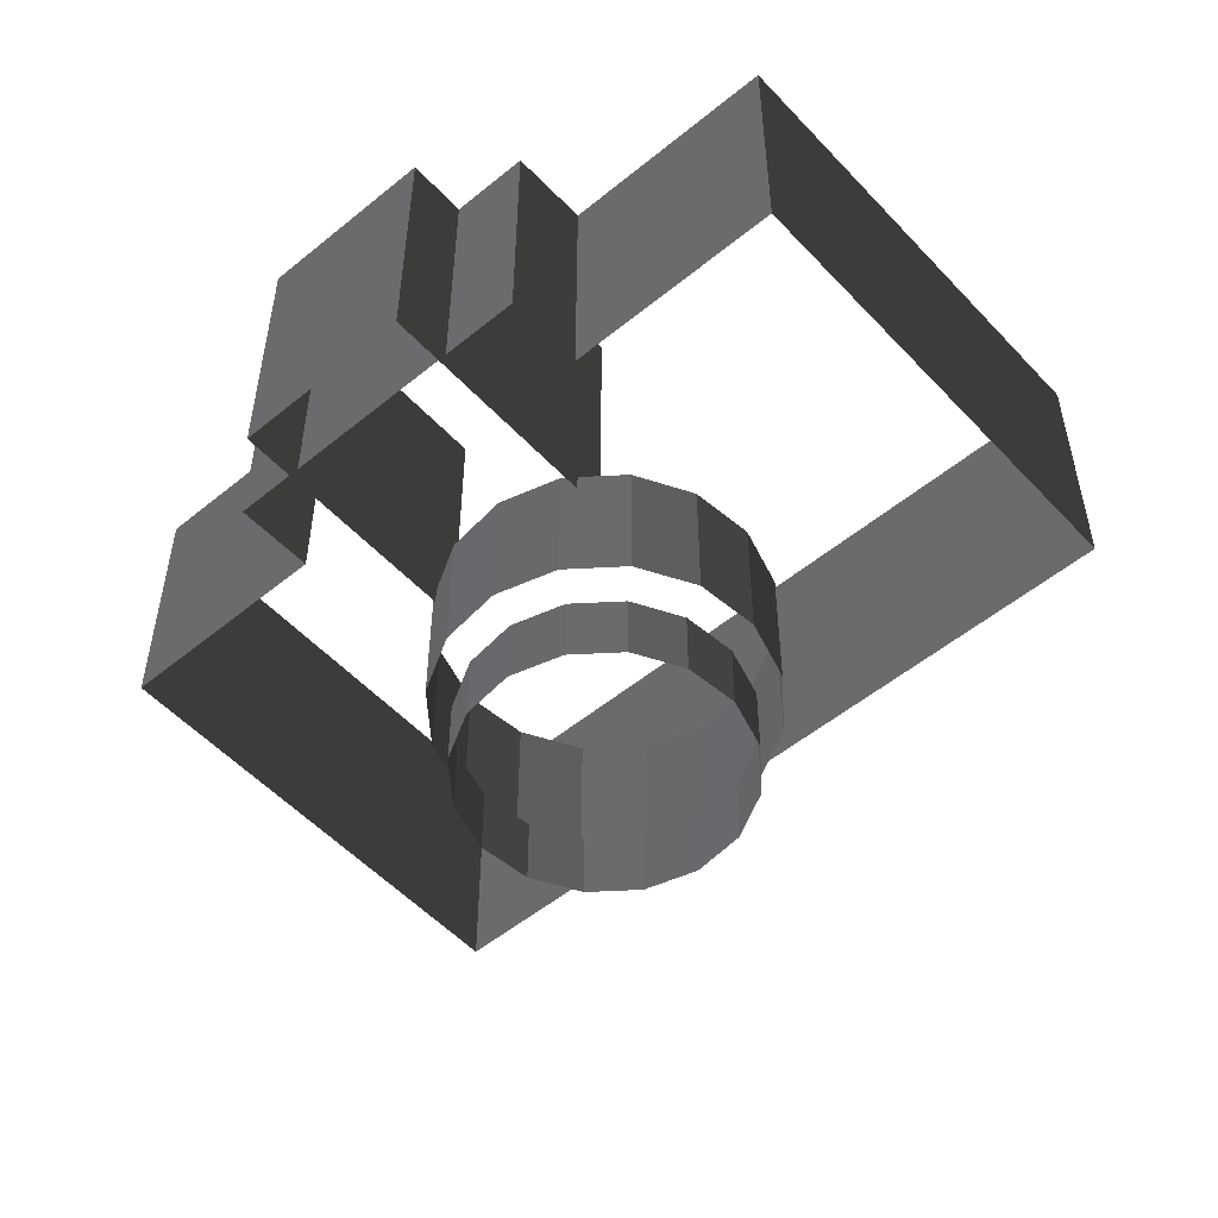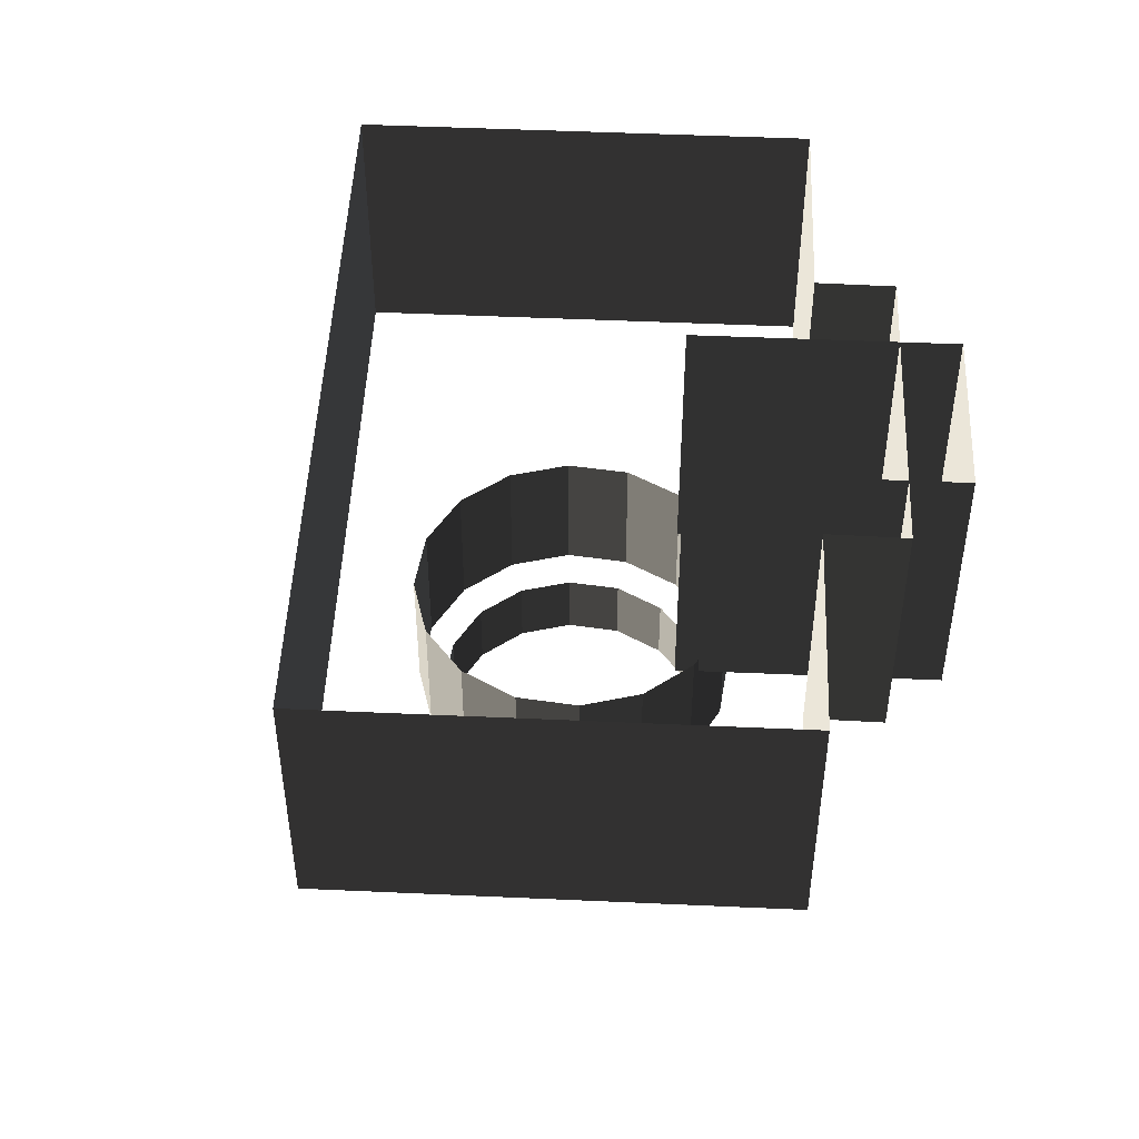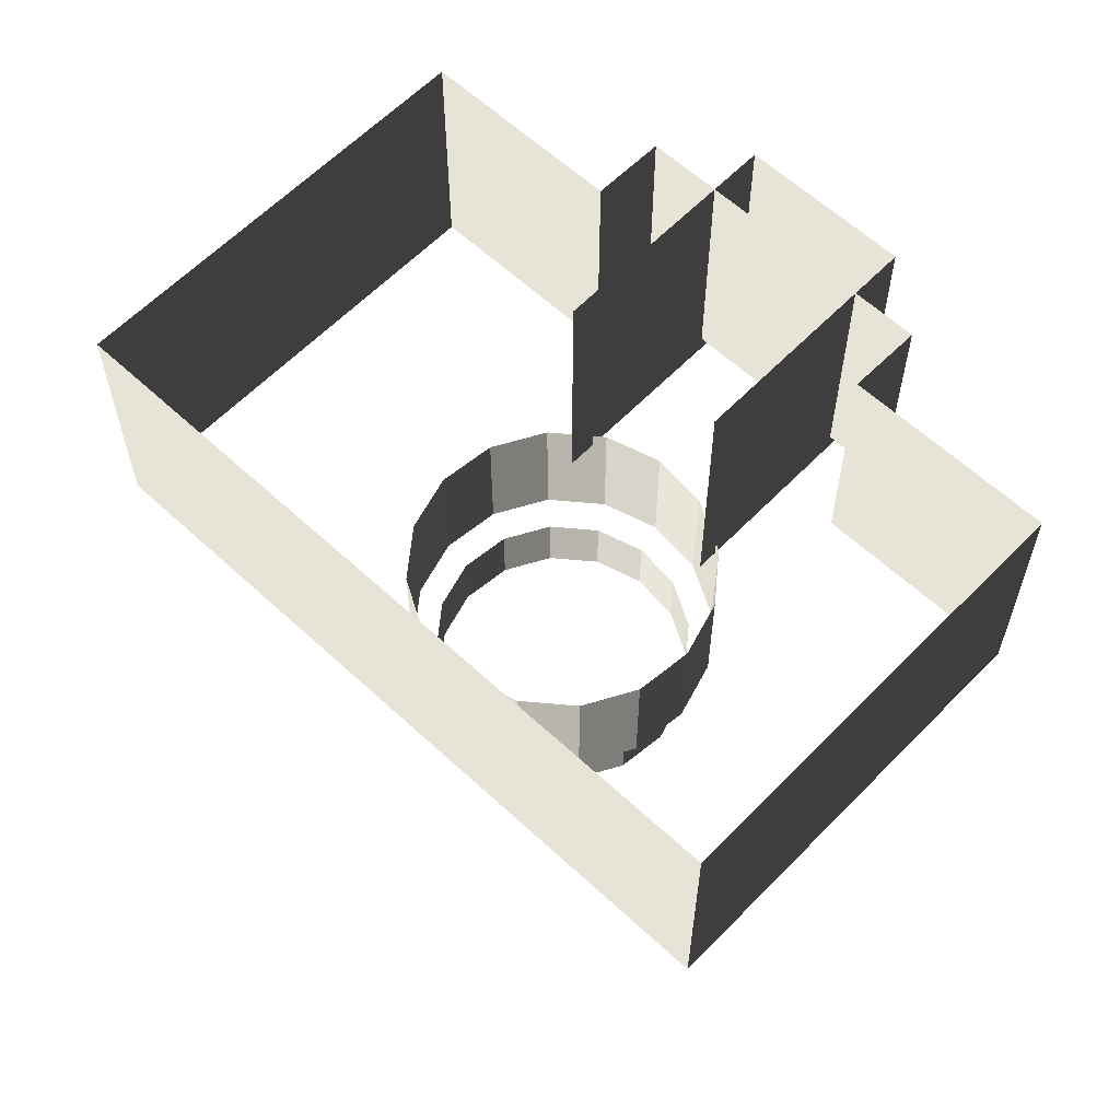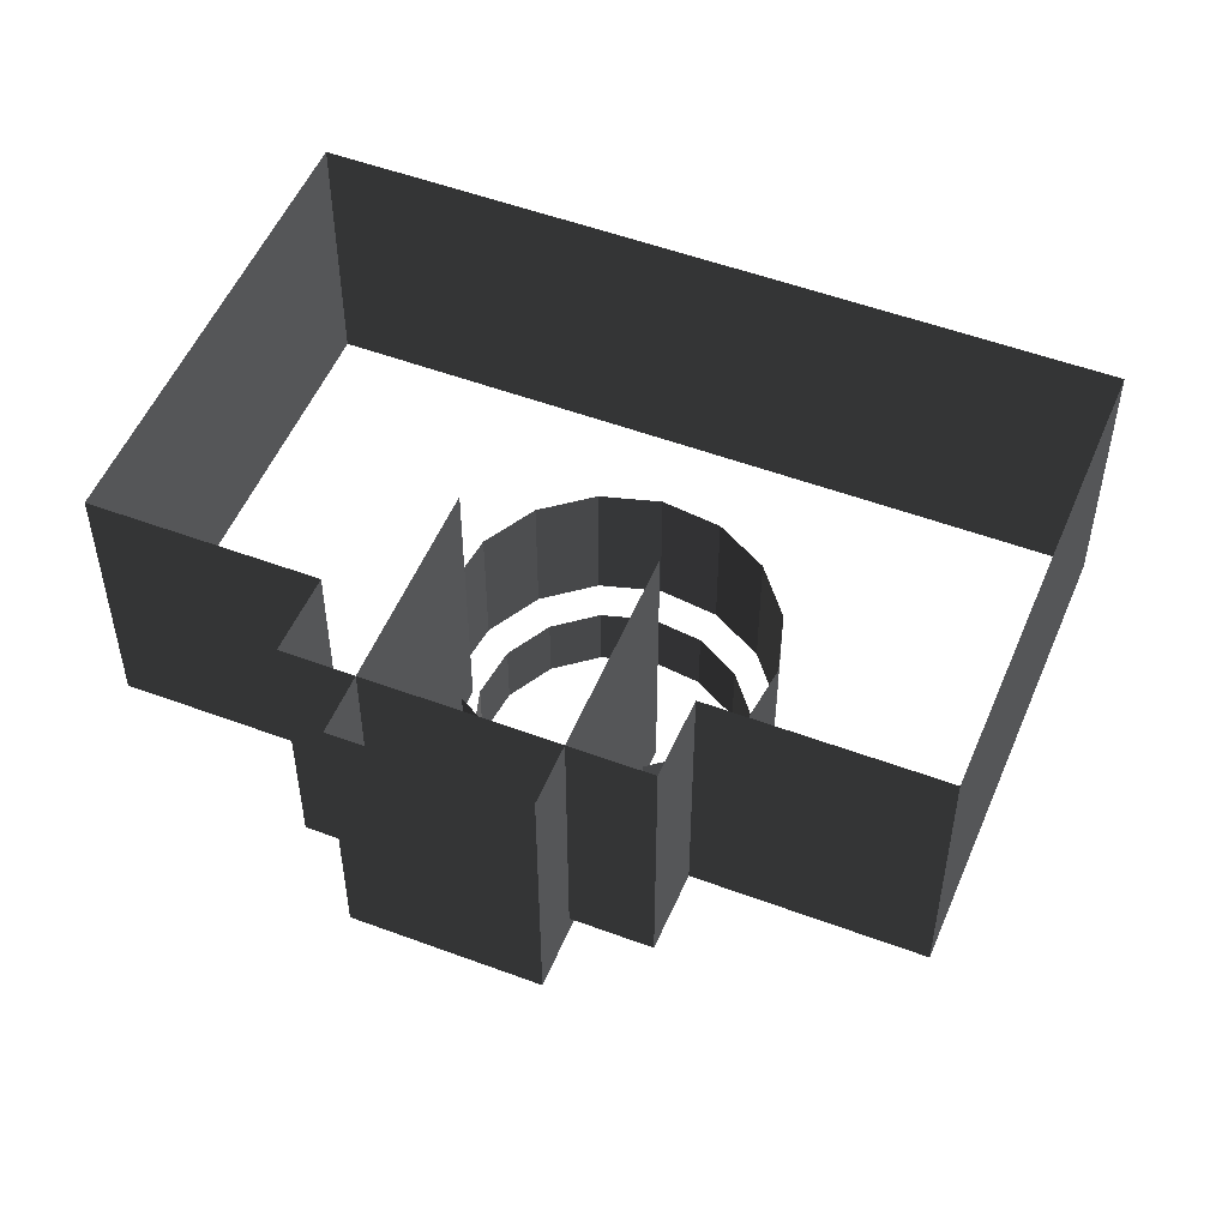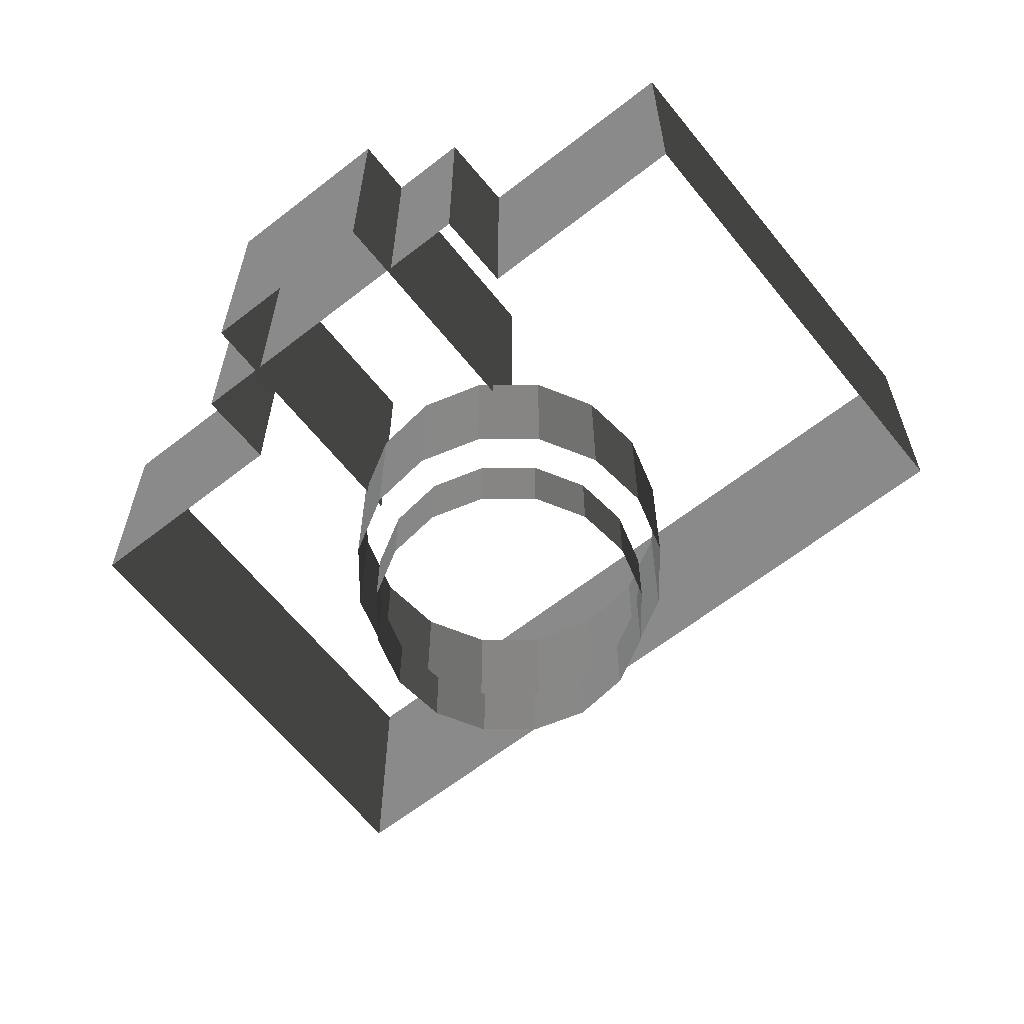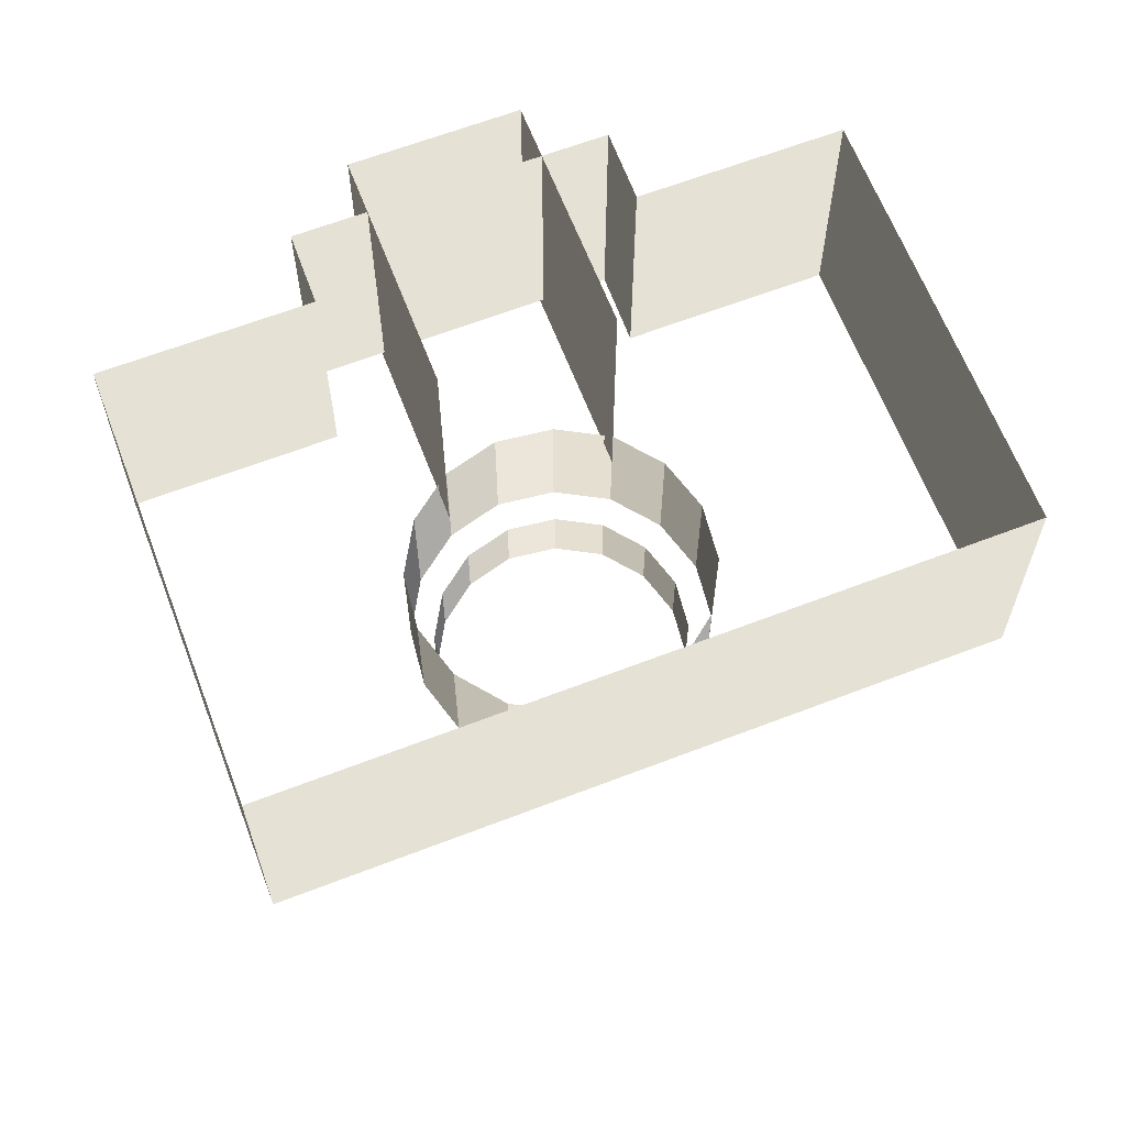
<metadata>
{"format":"obj","ext":"obj","renderer":"f3d","projection":"perspective","resolution":1024,"background":"white","views":[{"elev":-53.2,"azim":-8.1,"up":"+Z"},{"elev":48.3,"azim":-136.9,"up":"+Z"},{"elev":60.9,"azim":174.1,"up":"+Z"},{"elev":52.5,"azim":-27.4,"up":"+Z"},{"elev":-63.4,"azim":-11.0,"up":"+Z"},{"elev":63.5,"azim":109.4,"up":"+Z"}]}
</metadata>
<code>
v -10.49 -4.798 12.29
v -3.988 0.7168 12.29
v -10.49 -4.798 3.169
v -3.988 0.7168 3.169
v -6.634 -9.273 3.169
v -0.134 -3.759 3.169
v -6.634 -9.273 12.29
v -0.134 -3.759 12.29
v -10.49 -4.798 3.169
v -6.634 -9.273 3.169
v -10.49 -4.798 12.29
v -6.634 -9.273 12.29
v -1.709 14.96 12.28
v -1.709 14.96 3.769
v -13.19 5.251 12.28
v -13.19 5.25 3.769
v 3.168 -13.75 12.29
v 3.168 -13.75 3.769
v 14.65 -4.046 12.29
v 14.65 -4.046 3.769
v -10.5 -1.809 12.29
v -10.5 -1.809 3.769
v -3.491 -9.952 12.29
v -3.491 -9.952 3.769
v 2.966 9.526 3.769
v -1.709 14.96 3.769
v -1.709 14.96 12.28
v 2.966 9.526 12.29
v 9.978 1.383 3.769
v 9.978 1.383 12.29
v 14.65 -4.046 12.29
v 14.65 -4.046 3.769
v -3.491 -9.952 12.29
v -3.491 -9.952 3.769
v -1.507 -8.322 12.29
v -1.507 -8.322 3.769
v -8.519 -0.1786 12.29
v -8.519 -0.1786 3.769
v -10.5 -1.809 12.29
v -10.5 -1.809 3.769
v -13.19 5.251 12.28
v -13.19 5.25 3.769
v -8.519 -0.1786 12.29
v -8.519 -0.1786 3.769
v -1.507 -8.322 12.29
v -1.507 -8.322 3.769
v 3.168 -13.75 12.29
v 3.168 -13.75 3.769
v 2.621 5.346 -0.7809
v 0.618 5.744 -0.7809
v 2.621 5.346 3.769
v 0.618 5.744 3.769
v -1.385 5.346 -0.7809
v -3.082 4.211 -0.7809
v -1.385 5.346 3.769
v -3.082 4.211 3.769
v -4.217 2.513 -0.7809
v -4.616 0.5105 -0.7809
v -4.217 2.513 3.769
v -4.616 0.5105 3.769
v 0.618 -4.723 -0.7809
v 2.621 -4.325 -0.7809
v 0.618 -4.723 3.769
v 2.621 -4.325 3.769
v -4.217 -1.492 -0.7809
v -3.082 -3.19 -0.7809
v -4.217 -1.492 3.769
v -3.082 -3.19 3.769
v 4.319 -3.19 -0.7809
v 5.453 -1.492 -0.7809
v 4.319 -3.19 3.769
v 5.453 -1.492 3.769
v -1.385 -4.325 -0.7809
v 0.618 -4.723 -0.7809
v -1.385 -4.325 3.769
v 0.618 -4.723 3.769
v 5.852 0.5105 -0.7809
v 5.453 2.513 -0.7809
v 5.852 0.5105 3.769
v 5.453 2.513 3.769
v 4.319 4.211 -0.7809
v 2.621 5.346 -0.7809
v 4.319 4.211 3.769
v 2.621 5.346 3.769
v 0.618 5.744 -0.7809
v -1.385 5.346 -0.7809
v 0.618 5.744 3.769
v -1.385 5.346 3.769
v -3.082 4.211 -0.7809
v -4.217 2.513 -0.7809
v -3.082 4.211 3.769
v -4.217 2.513 3.769
v -4.616 0.5105 -0.7809
v -4.217 -1.492 -0.7809
v -4.616 0.5105 3.769
v -4.217 -1.492 3.769
v 2.621 -4.325 -0.7809
v 4.319 -3.19 -0.7809
v 2.621 -4.325 3.769
v 4.319 -3.19 3.769
v -3.082 -3.19 -0.7809
v -1.385 -4.325 -0.7809
v -3.082 -3.19 3.769
v -1.385 -4.325 3.769
v 5.453 -1.492 -0.7809
v 5.852 0.5105 -0.7809
v 5.453 -1.492 3.769
v 5.852 0.5105 3.769
v 5.453 2.513 -0.7809
v 4.319 4.211 -0.7809
v 5.453 2.513 3.769
v 4.319 4.211 3.769
v 4.73 2.214 -1.364
v 4.73 2.214 -3.678
v 3.765 3.658 -1.364
v 3.765 3.658 -3.678
v 2.321 4.622 -1.364
v 2.321 4.622 -3.678
v 0.618 4.961 -1.364
v 0.618 4.961 -3.678
v -1.085 4.622 -1.364
v -1.085 4.622 -3.678
v -2.529 3.658 -1.364
v -2.529 3.658 -3.678
v -3.494 2.214 -1.364
v -3.494 2.214 -3.678
v -3.833 0.5105 -1.364
v -3.833 0.5105 -3.678
v 0.618 -3.94 -1.364
v 0.618 -3.94 -3.678
v 2.321 -3.601 -1.364
v 2.321 -3.601 -3.678
v -3.494 -1.193 -1.364
v -3.494 -1.193 -3.678
v -2.529 -2.637 -1.364
v -2.529 -2.637 -3.678
v 3.765 -2.637 -1.364
v 3.765 -2.637 -3.678
v 4.73 -1.193 -1.364
v 4.73 -1.193 -3.678
v -1.085 -3.601 -1.364
v -1.085 -3.601 -3.678
v 0.618 -3.94 -1.364
v 0.618 -3.94 -3.678
v 5.069 0.5105 -1.364
v 5.069 0.5105 -3.678
v 4.73 2.214 -1.364
v 4.73 2.214 -3.678
v 3.765 3.658 -1.364
v 3.765 3.658 -3.678
v 2.321 4.622 -1.364
v 2.321 4.622 -3.678
v 0.618 4.961 -1.364
v 0.618 4.961 -3.678
v -1.085 4.622 -1.364
v -1.085 4.622 -3.678
v -2.529 3.658 -1.364
v -2.529 3.658 -3.678
v -3.494 2.214 -1.364
v -3.494 2.214 -3.678
v -3.833 0.5105 -1.364
v -3.833 0.5105 -3.678
v -3.494 -1.193 -1.364
v -3.494 -1.193 -3.678
v 2.321 -3.601 -1.364
v 2.321 -3.601 -3.678
v 3.765 -2.637 -1.364
v 3.765 -2.637 -3.678
v -2.529 -2.637 -1.364
v -2.529 -2.637 -3.678
v -1.085 -3.601 -1.364
v -1.085 -3.601 -3.678
v 4.73 -1.193 -1.364
v 4.73 -1.193 -3.678
v 5.069 0.5105 -1.364
v 5.069 0.5105 -3.678
g bild195.000_(1)_32385_7
f 1 3 2
f 2 3 4
f 5 7 6
f 6 7 8
f 9 11 10
f 10 11 12
f 13 15 14
f 14 15 16
f 17 19 18
f 18 19 20
f 21 23 22
f 22 23 24
f 25 27 26
f 28 27 25
f 29 28 25
f 30 28 29
f 31 30 32
f 32 30 29
f 33 35 34
f 34 35 36
f 37 39 38
f 38 39 40
f 41 43 42
f 42 43 44
f 45 47 46
f 46 47 48
f 49 51 50
f 50 51 52
f 53 55 54
f 54 55 56
f 57 59 58
f 58 59 60
f 61 63 62
f 62 63 64
f 65 67 66
f 66 67 68
f 69 71 70
f 70 71 72
f 73 75 74
f 74 75 76
f 77 79 78
f 78 79 80
f 81 83 82
f 82 83 84
f 85 87 86
f 86 87 88
f 89 91 90
f 90 91 92
f 93 95 94
f 94 95 96
f 97 99 98
f 98 99 100
f 101 103 102
f 102 103 104
f 105 107 106
f 106 107 108
f 109 111 110
f 110 111 112
f 113 115 114
f 114 115 116
f 117 119 118
f 118 119 120
f 121 123 122
f 122 123 124
f 125 127 126
f 126 127 128
f 129 131 130
f 130 131 132
f 133 135 134
f 134 135 136
f 137 139 138
f 138 139 140
f 141 143 142
f 142 143 144
f 145 147 146
f 146 147 148
f 149 151 150
f 150 151 152
f 153 155 154
f 154 155 156
f 157 159 158
f 158 159 160
f 161 163 162
f 162 163 164
f 165 167 166
f 166 167 168
f 169 171 170
f 170 171 172
f 173 175 174
f 174 175 176

</code>
